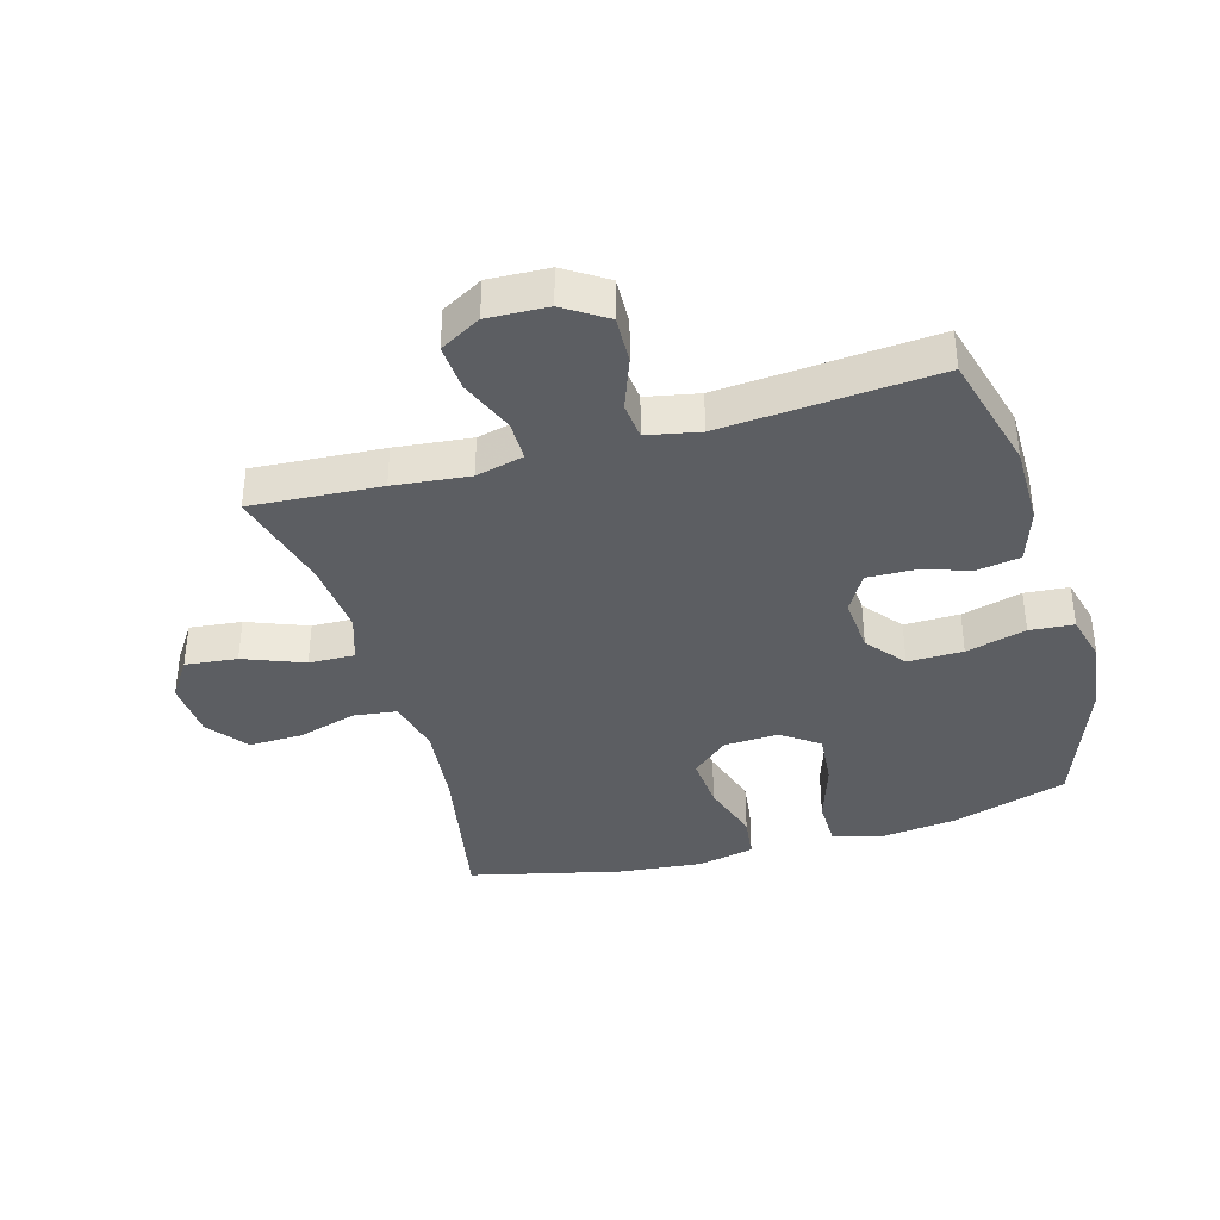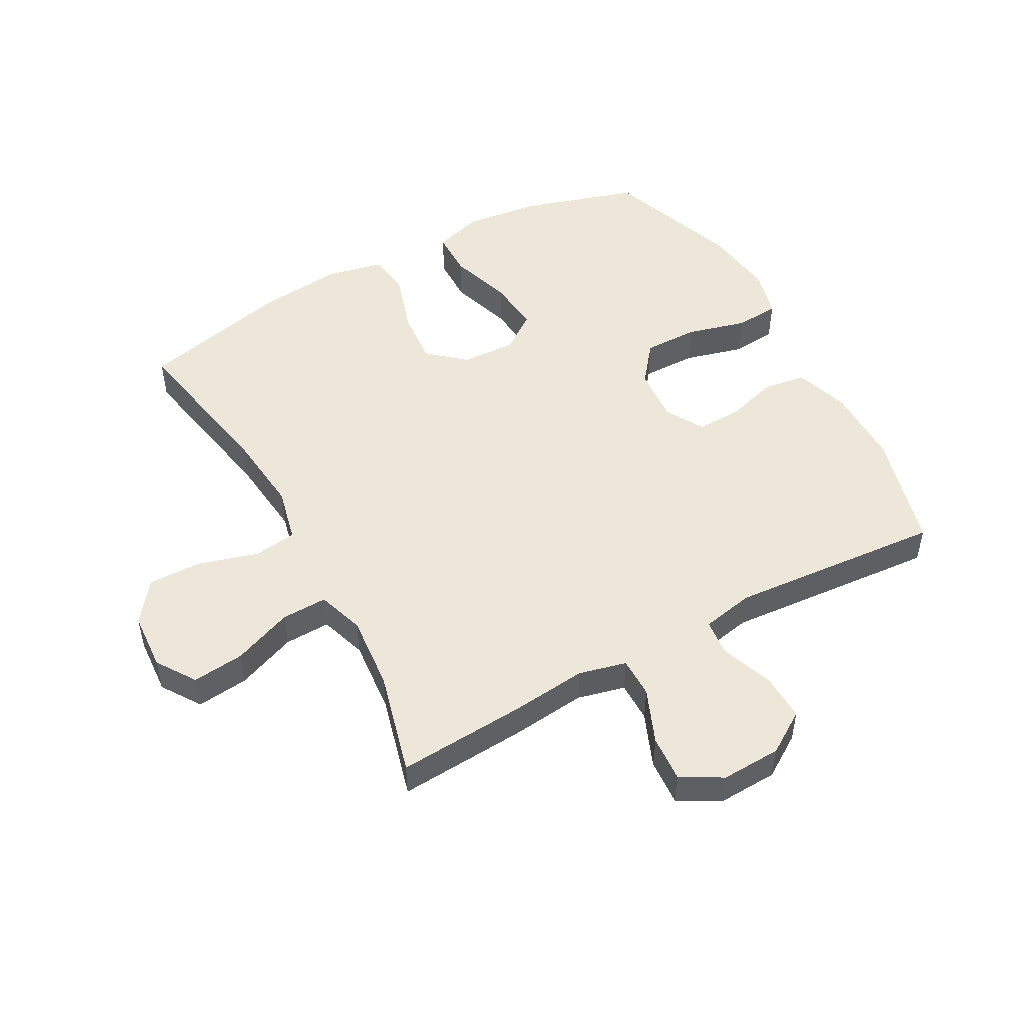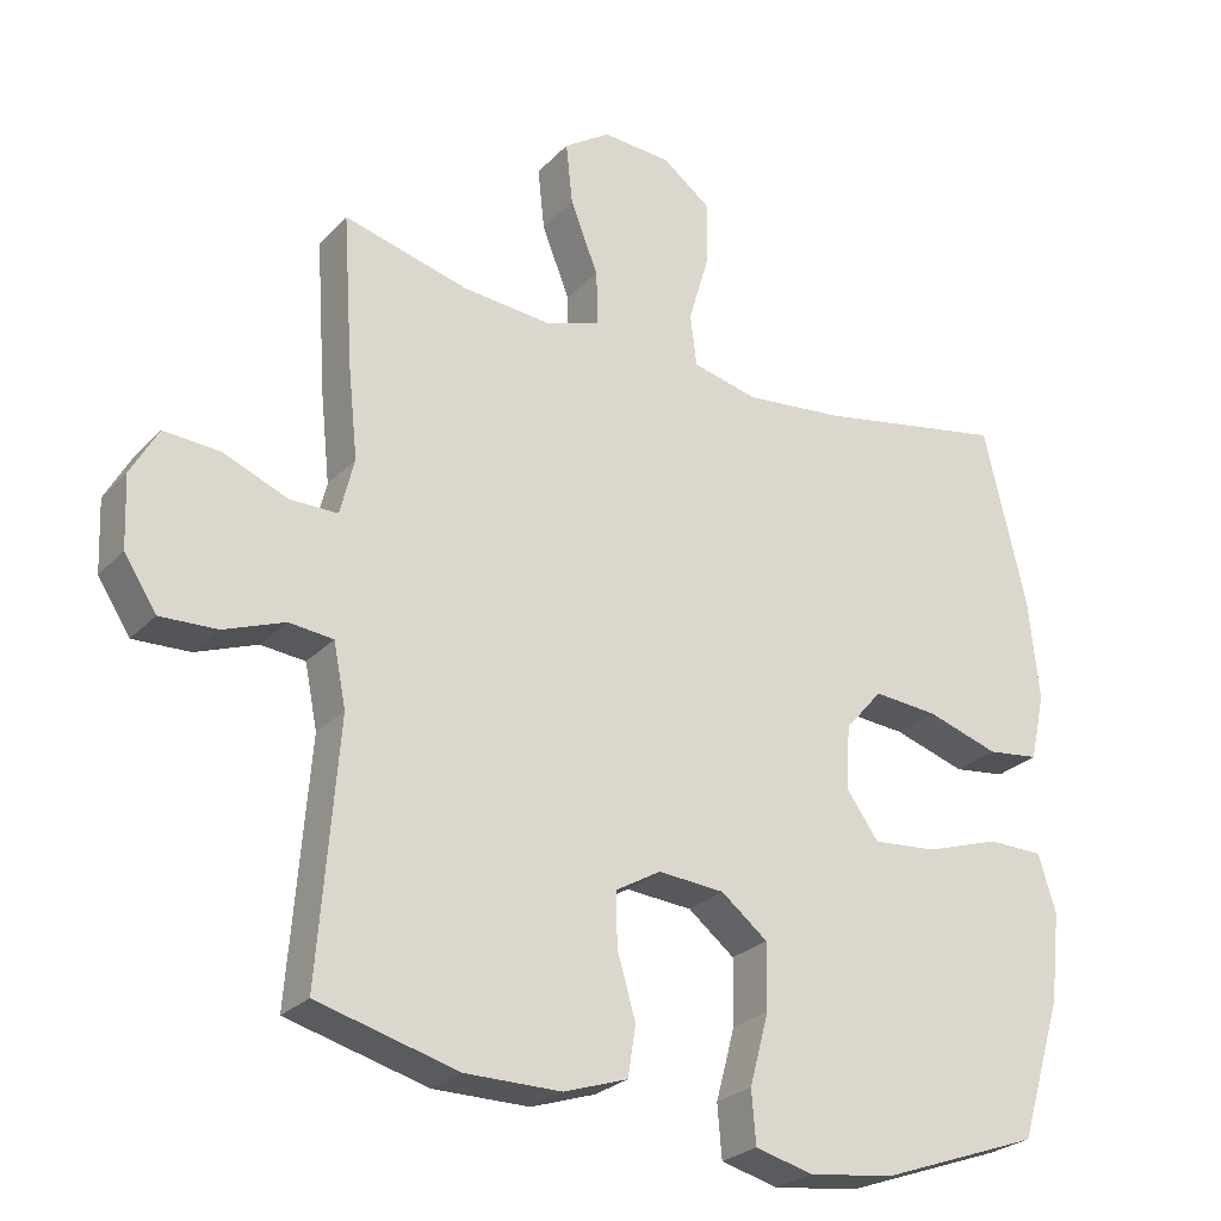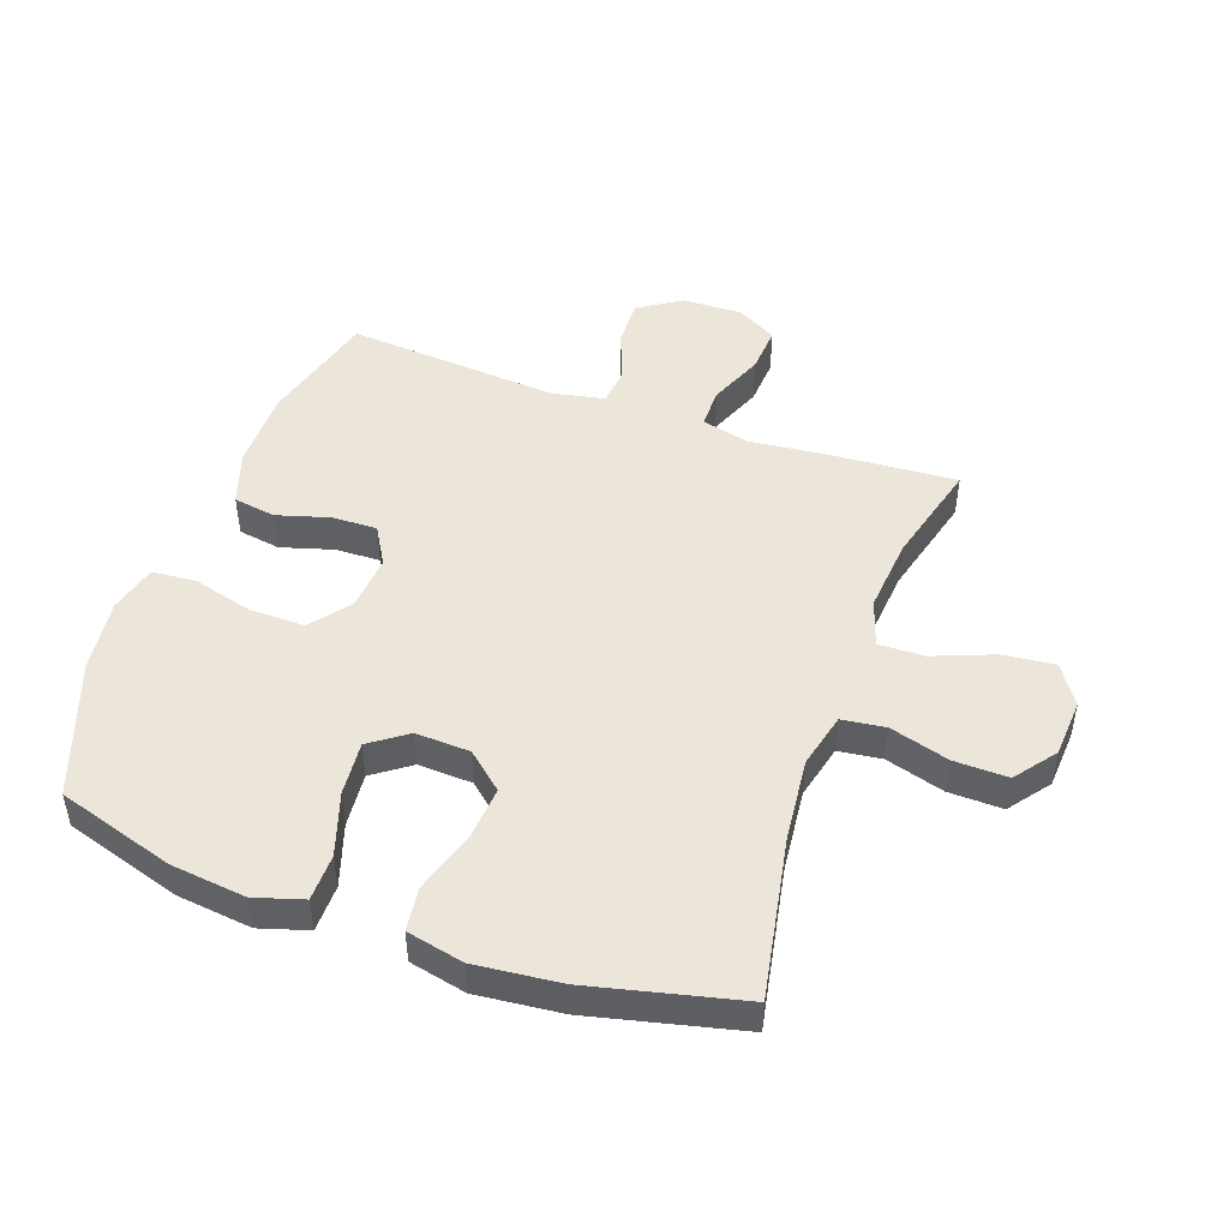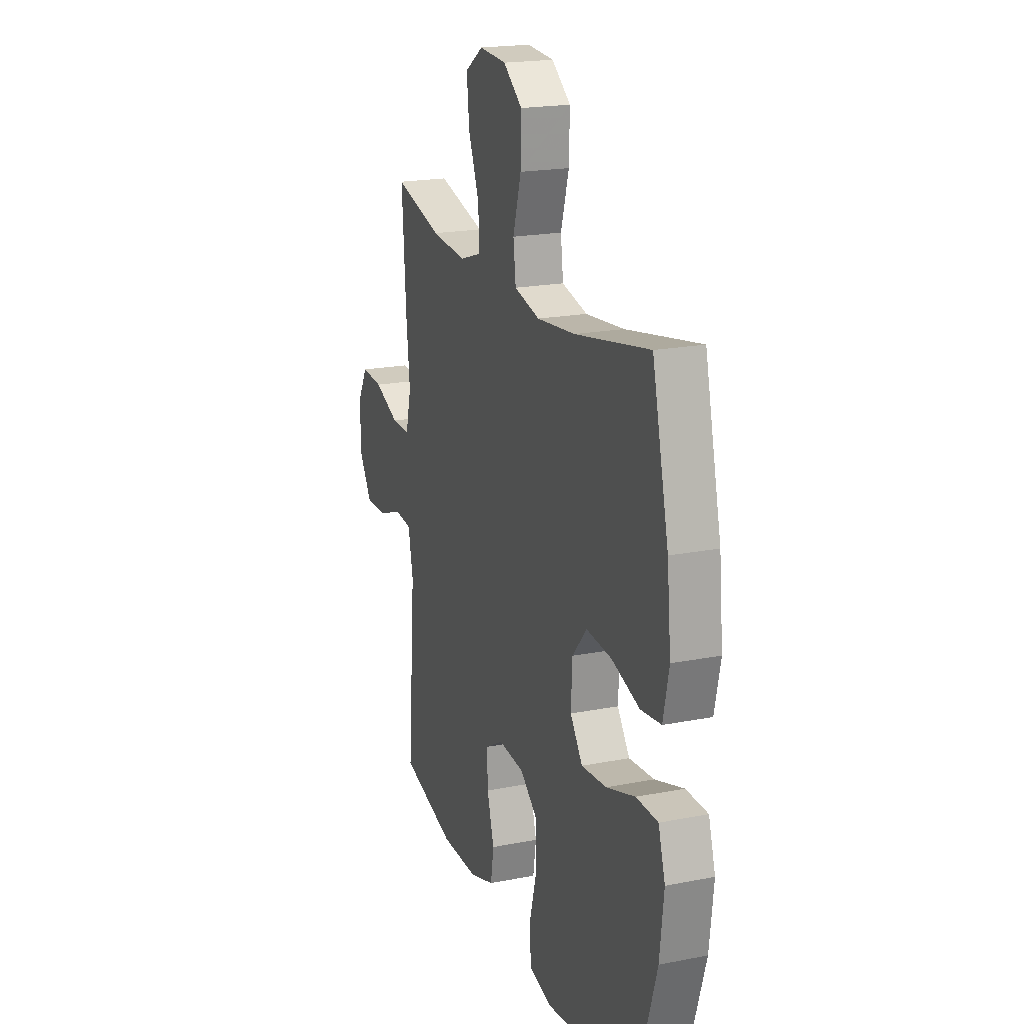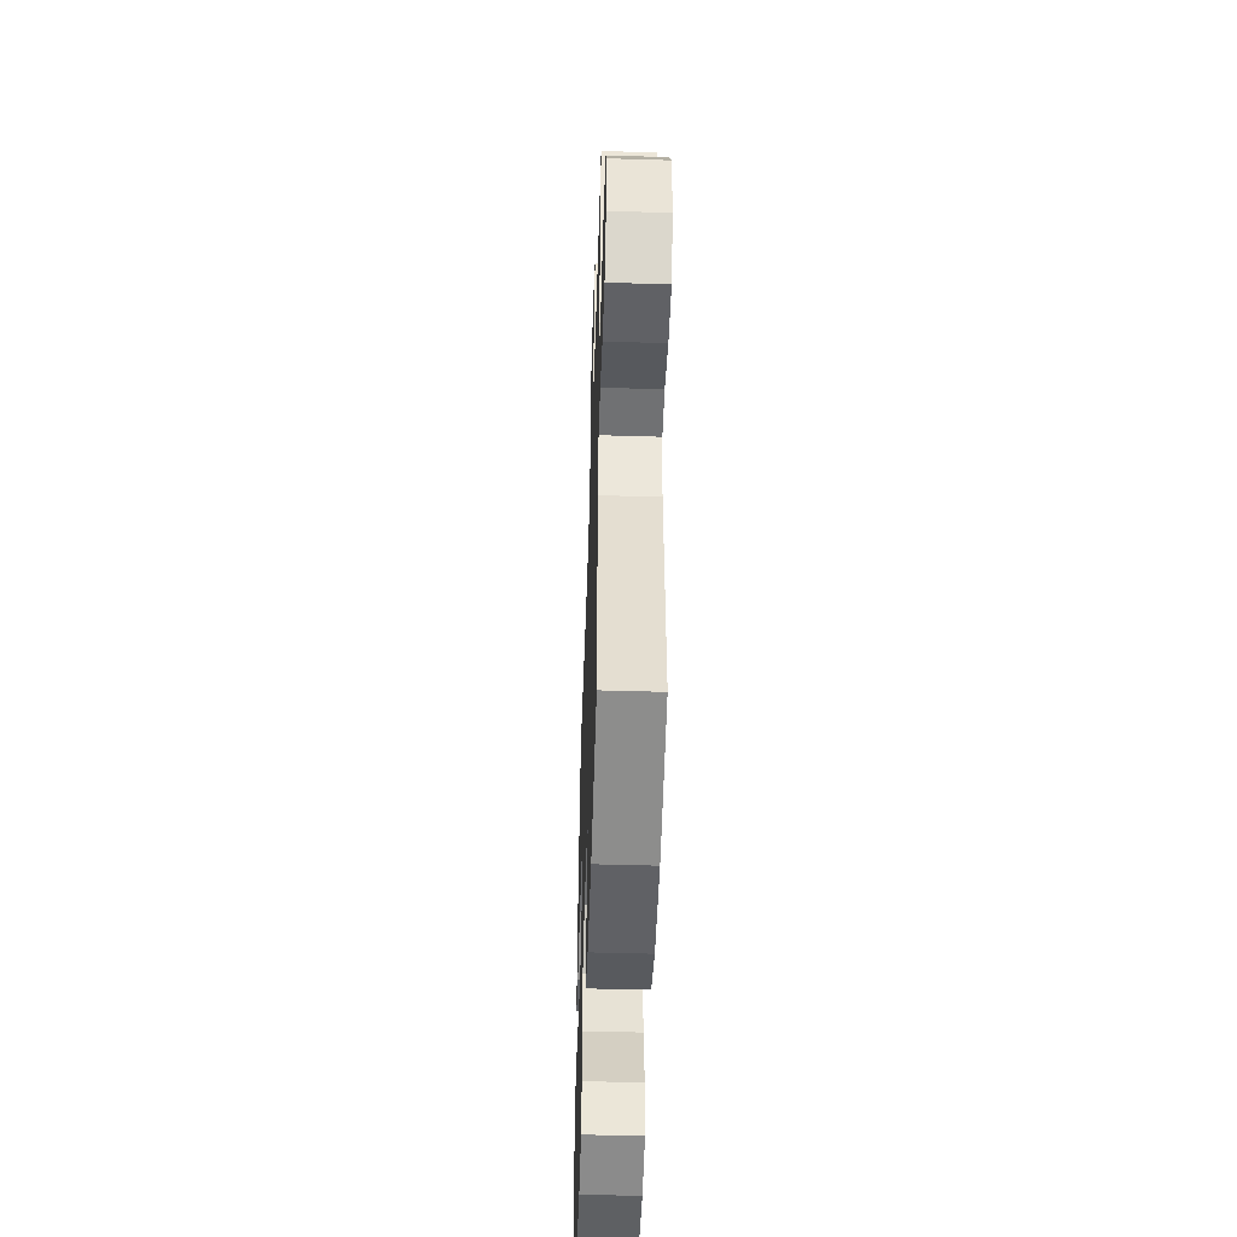
<metadata>
{"format":"obj","ext":"obj","renderer":"f3d","projection":"perspective","resolution":1024,"background":"white","views":[{"elev":-37.9,"azim":106.0,"up":"+Y"},{"elev":50.1,"azim":61.3,"up":"+Y"},{"elev":-26.1,"azim":147.2,"up":"+Z"},{"elev":47.8,"azim":-70.4,"up":"+Y"},{"elev":19.9,"azim":-110.0,"up":"+Z"},{"elev":-49.5,"azim":88.1,"up":"+Z"}]}
</metadata>
<code>
v 0.5 0.07 -0.5
v 0.309 0.07 -0.551
v 0.179 0.07 -0.551
v 0.092 0.07 -0.522
v 0.081 0.07 -0.454
v 0.106 0.07 -0.369
v 0.108 0.07 -0.296
v 0.046 0.07 -0.26
v -0.044 0.07 -0.267
v -0.107 0.07 -0.317
v -0.106 0.07 -0.406
v -0.08 0.07 -0.503
v -0.086 0.07 -0.574
v -0.164 0.07 -0.594
v -0.281 0.07 -0.579
v -0.5 0.07 -0.5
v -0.558 0.07 -0.311
v -0.572 0.07 -0.189
v -0.548 0.07 -0.111
v -0.472 0.07 -0.11
v -0.371 0.07 -0.143
v -0.283 0.07 -0.151
v -0.24 0.07 -0.091
v -0.244 0.07 -0.003
v -0.295 0.07 0.056
v -0.383 0.07 0.049
v -0.481 0.07 0.018
v -0.552 0.07 0.027
v -0.572 0.07 0.119
v -0.558 0.07 0.256
v -0.5 0.07 0.5
v -0.241 0.07 0.451
v -0.107 0.07 0.437
v -0.018 0.07 0.458
v -0.009 0.07 0.528
v -0.037 0.07 0.624
v -0.039 0.07 0.711
v 0.027 0.07 0.761
v 0.121 0.07 0.767
v 0.184 0.07 0.725
v 0.175 0.07 0.641
v 0.137 0.07 0.544
v 0.135 0.07 0.47
v 0.211 0.07 0.445
v 0.332 0.07 0.456
v 0.5 0.07 0.5
v 0.486 0.07 0.291
v 0.473 0.07 0.169
v 0.492 0.07 0.092
v 0.557 0.07 0.092
v 0.645 0.07 0.128
v 0.721 0.07 0.133
v 0.758 0.07 0.067
v 0.754 0.07 -0.03
v 0.71 0.07 -0.098
v 0.633 0.07 -0.095
v 0.55 0.07 -0.064
v 0.49 0.07 -0.07
v 0.473 0.07 -0.155
v 0.5 0 -0.5
v 0.309 0 -0.551
v 0.179 0 -0.551
v 0.092 0 -0.522
v 0.081 0 -0.454
v 0.106 0 -0.369
v 0.108 0 -0.296
v 0.046 0 -0.26
v -0.044 0 -0.267
v -0.107 0 -0.317
v -0.106 0 -0.406
v -0.08 0 -0.503
v -0.086 0 -0.574
v -0.164 0 -0.594
v -0.281 0 -0.579
v -0.5 0 -0.5
v -0.558 0 -0.311
v -0.572 0 -0.189
v -0.548 0 -0.111
v -0.472 0 -0.11
v -0.371 0 -0.143
v -0.283 0 -0.151
v -0.24 0 -0.091
v -0.244 0 -0.003
v -0.295 0 0.056
v -0.383 0 0.049
v -0.481 0 0.018
v -0.552 0 0.027
v -0.572 0 0.119
v -0.558 0 0.256
v -0.5 0 0.5
v -0.241 0 0.451
v -0.107 0 0.437
v -0.018 0 0.458
v -0.009 0 0.528
v -0.037 0 0.624
v -0.039 0 0.711
v 0.027 0 0.761
v 0.121 0 0.767
v 0.184 0 0.725
v 0.175 0 0.641
v 0.137 0 0.544
v 0.135 0 0.47
v 0.211 0 0.445
v 0.332 0 0.456
v 0.5 0 0.5
v 0.486 0 0.291
v 0.473 0 0.169
v 0.492 0 0.092
v 0.557 0 0.092
v 0.645 0 0.128
v 0.721 0 0.133
v 0.758 0 0.067
v 0.754 0 -0.03
v 0.71 0 -0.098
v 0.633 0 -0.095
v 0.55 0 -0.064
v 0.49 0 -0.07
v 0.473 0 -0.155
f 55 56 57
f 54 55 57
f 53 54 57
f 52 53 57
f 51 52 57
f 50 51 57
f 49 50 57 58
f 48 49 58 59
f 45 46 47 48
f 44 45 48 59
f 40 41 42
f 39 40 42
f 38 39 42
f 37 38 42
f 36 37 42
f 35 36 42
f 34 35 42 43
f 59 1 2
f 44 59 2
f 43 44 2
f 34 43 2
f 33 34 2
f 30 31 32
f 29 30 32
f 28 29 32
f 27 28 32
f 26 27 32
f 19 20 21
f 18 19 21
f 17 18 21
f 16 17 21
f 15 16 21
f 14 15 21
f 13 14 21
f 12 13 21
f 11 12 21
f 10 11 21 22
f 9 10 22 23
f 4 5 6
f 3 4 6
f 2 3 6
f 2 6 7
f 33 2 7
f 25 26 32 33
f 33 7 8
f 25 33 8
f 24 25 8
f 8 9 23 24
f 116 115 114
f 116 114 113
f 116 113 112
f 116 112 111
f 116 111 110
f 116 110 109
f 117 116 109 108
f 118 117 108 107
f 107 106 105 104
f 118 107 104 103
f 101 100 99
f 101 99 98
f 101 98 97
f 101 97 96
f 101 96 95
f 101 95 94
f 102 101 94 93
f 61 60 118
f 61 118 103
f 61 103 102
f 61 102 93
f 61 93 92
f 91 90 89
f 91 89 88
f 91 88 87
f 91 87 86
f 91 86 85
f 80 79 78
f 80 78 77
f 80 77 76
f 80 76 75
f 80 75 74
f 80 74 73
f 80 73 72
f 80 72 71
f 80 71 70
f 81 80 70 69
f 82 81 69 68
f 65 64 63
f 65 63 62
f 65 62 61
f 66 65 61
f 66 61 92
f 92 91 85 84
f 67 66 92
f 67 92 84
f 67 84 83
f 83 82 68 67
f 1 60 61 2
f 2 61 62 3
f 3 62 63 4
f 4 63 64 5
f 5 64 65 6
f 6 65 66 7
f 7 66 67 8
f 8 67 68 9
f 9 68 69 10
f 10 69 70 11
f 11 70 71 12
f 12 71 72 13
f 13 72 73 14
f 14 73 74 15
f 15 74 75 16
f 16 75 76 17
f 17 76 77 18
f 18 77 78 19
f 19 78 79 20
f 20 79 80 21
f 21 80 81 22
f 22 81 82 23
f 23 82 83 24
f 24 83 84 25
f 25 84 85 26
f 26 85 86 27
f 27 86 87 28
f 28 87 88 29
f 29 88 89 30
f 30 89 90 31
f 31 90 91 32
f 32 91 92 33
f 33 92 93 34
f 34 93 94 35
f 35 94 95 36
f 36 95 96 37
f 37 96 97 38
f 38 97 98 39
f 39 98 99 40
f 40 99 100 41
f 41 100 101 42
f 42 101 102 43
f 43 102 103 44
f 44 103 104 45
f 45 104 105 46
f 46 105 106 47
f 47 106 107 48
f 48 107 108 49
f 49 108 109 50
f 50 109 110 51
f 51 110 111 52
f 52 111 112 53
f 53 112 113 54
f 54 113 114 55
f 55 114 115 56
f 56 115 116 57
f 57 116 117 58
f 58 117 118 59
f 59 118 60 1

</code>
